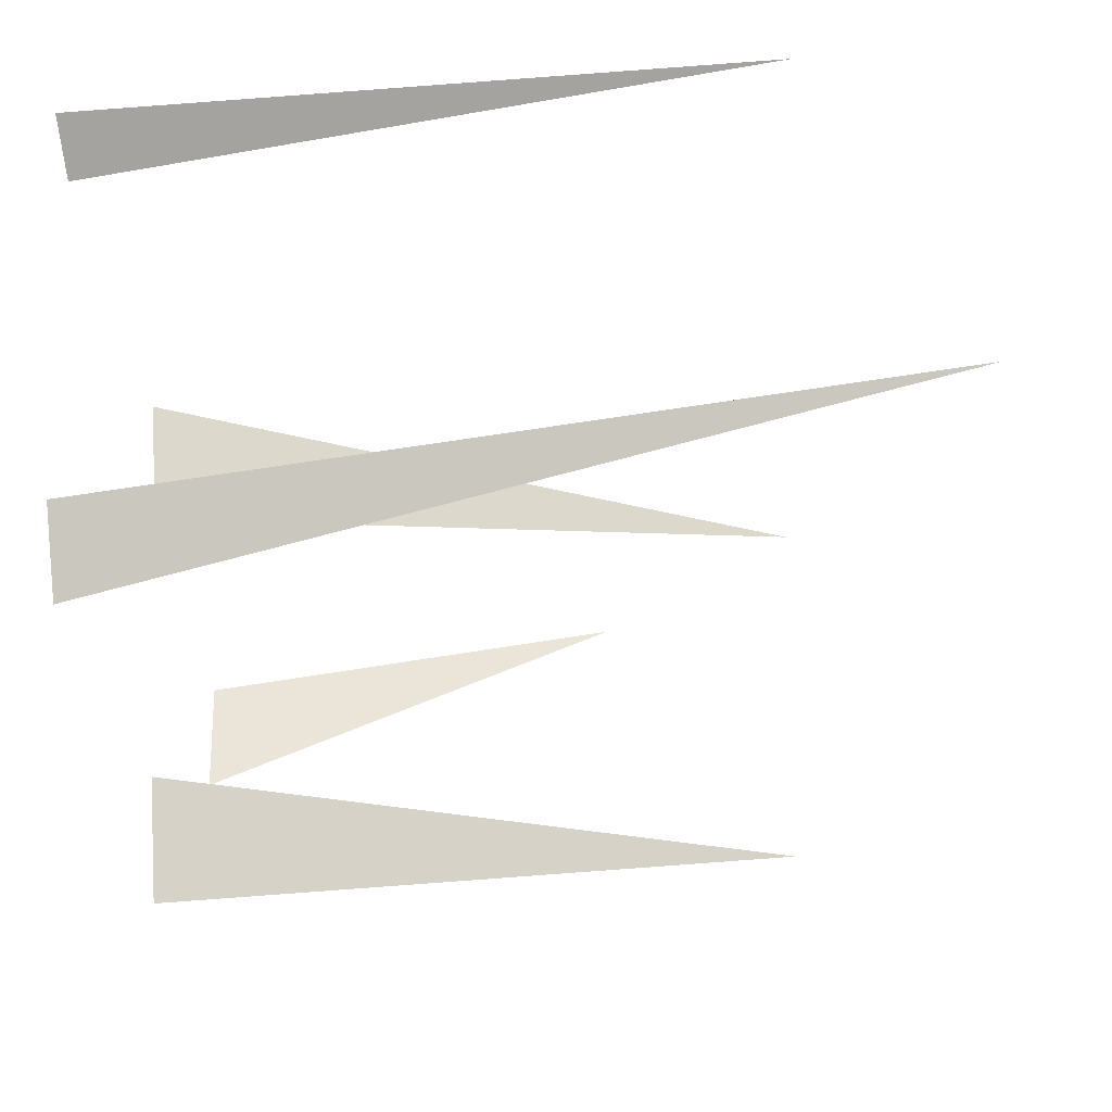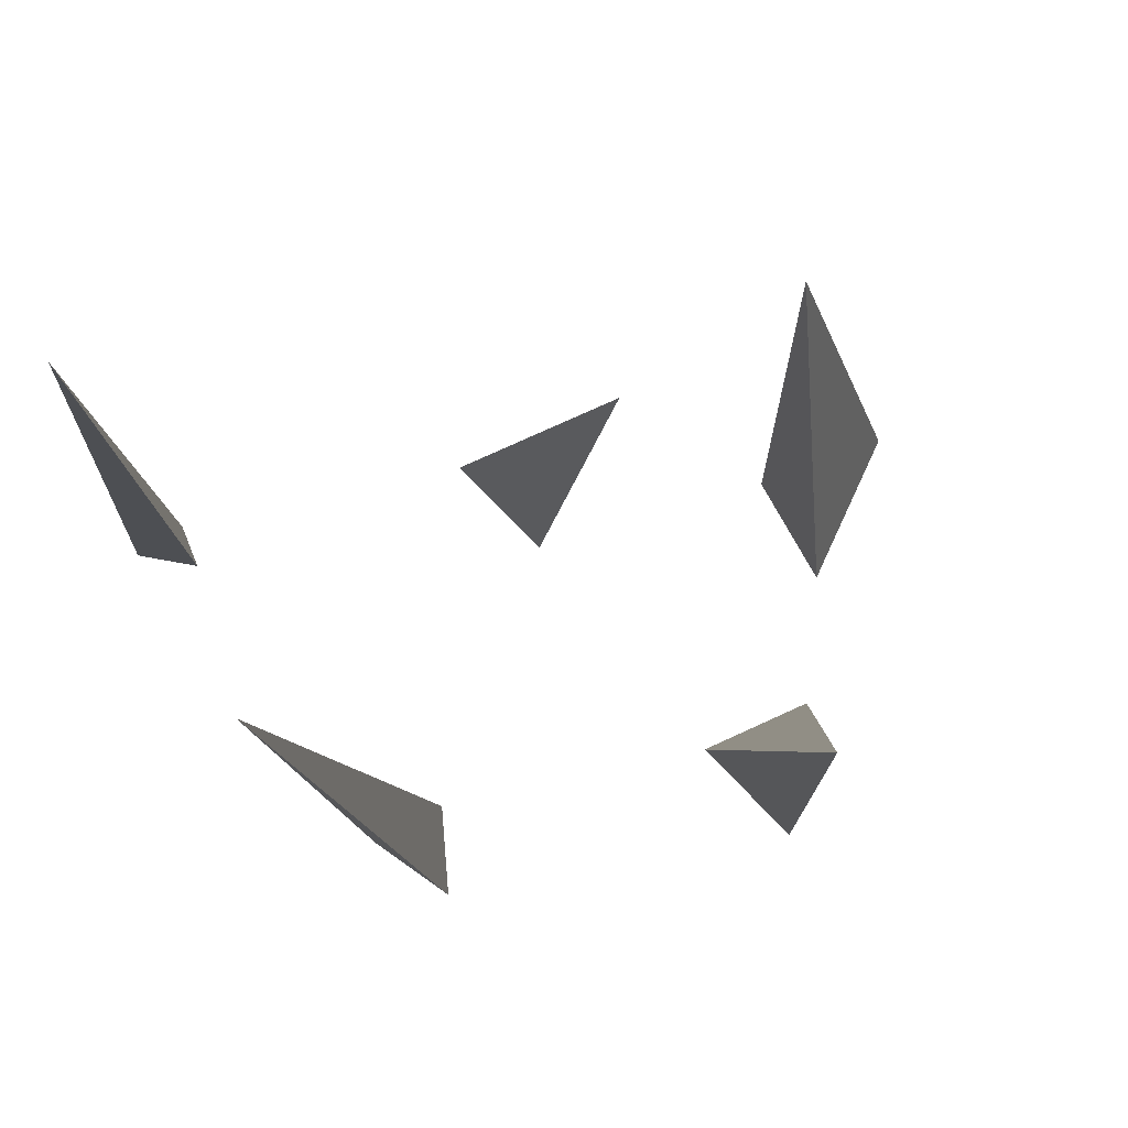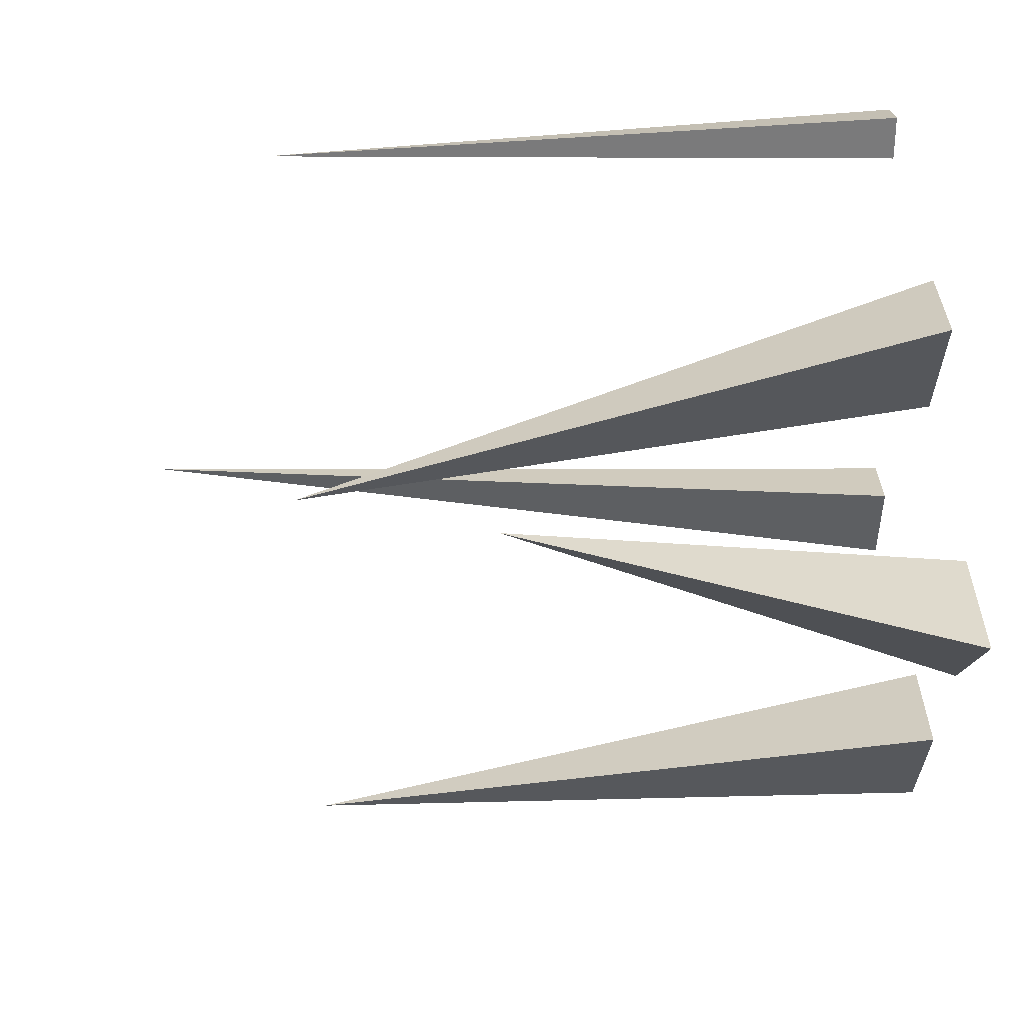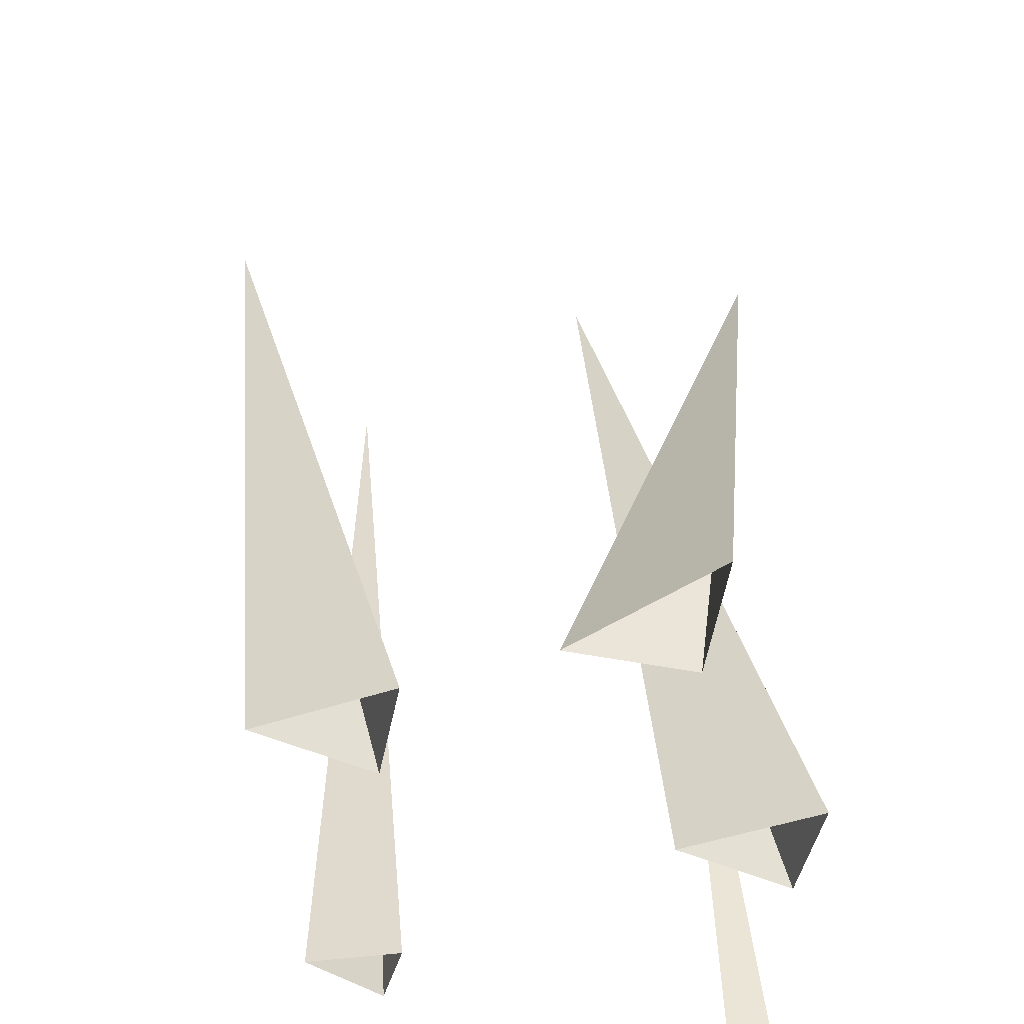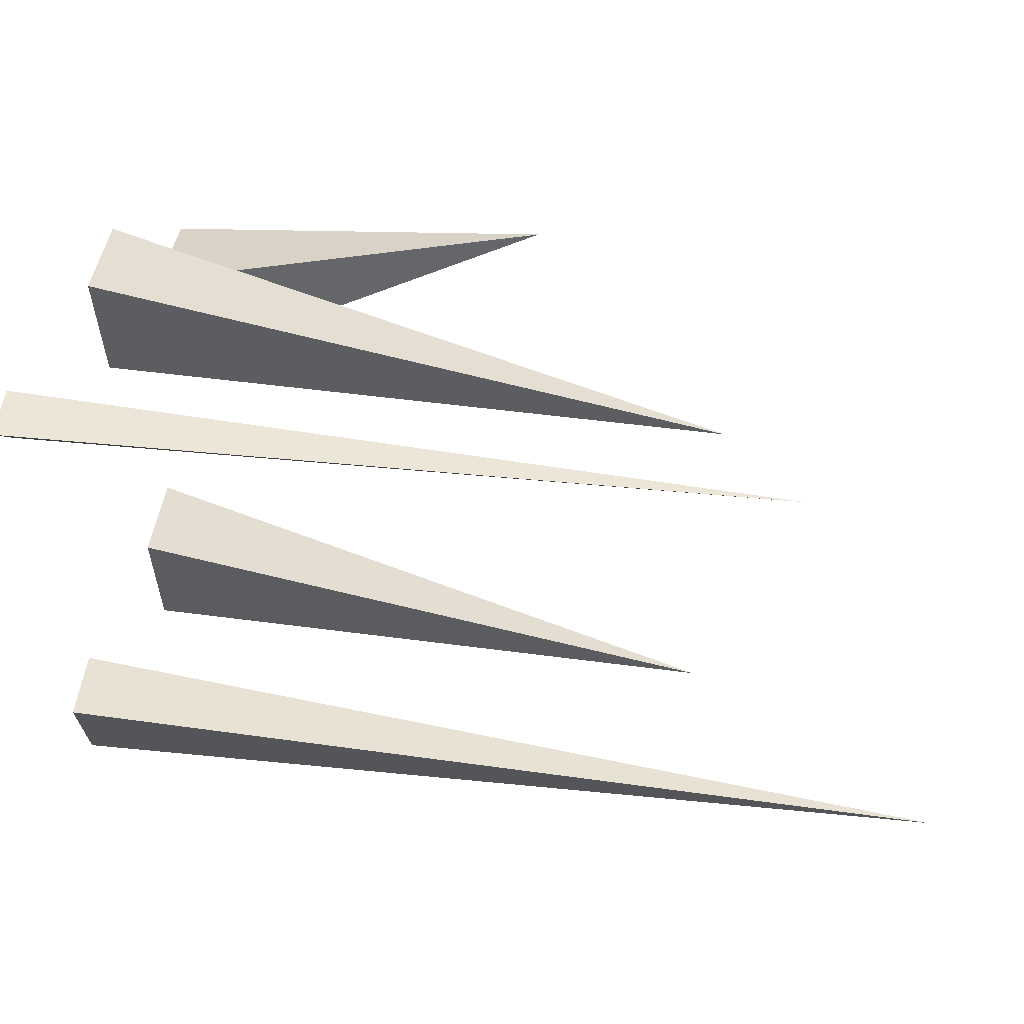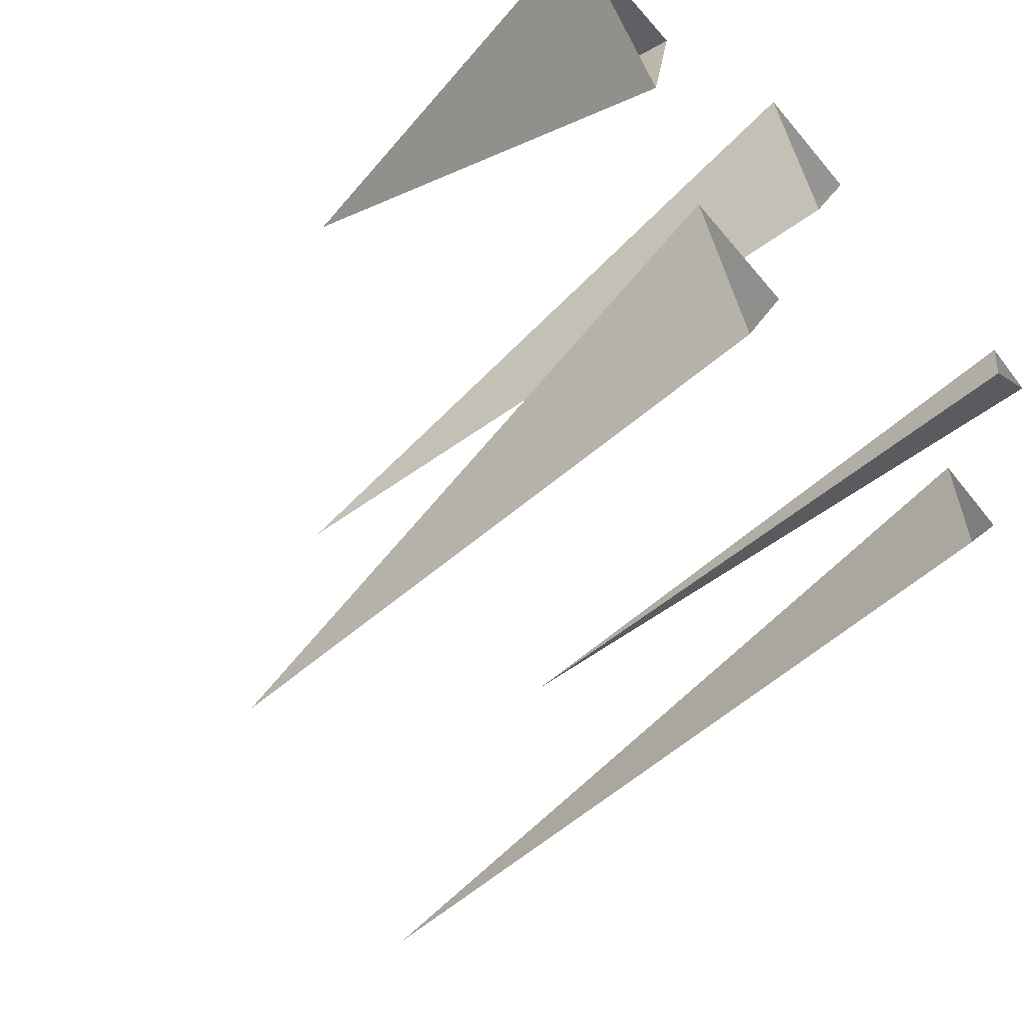
<metadata>
{"format":"obj","ext":"obj","renderer":"f3d","projection":"perspective","resolution":1024,"background":"white","views":[{"elev":-48.3,"azim":98.9,"up":"+Z"},{"elev":73.3,"azim":163.9,"up":"+Y"},{"elev":37.3,"azim":-89.7,"up":"+Z"},{"elev":-42.5,"azim":-91.6,"up":"+Y"},{"elev":26.1,"azim":93.9,"up":"+Z"},{"elev":-48.5,"azim":-49.9,"up":"+Z"}]}
</metadata>
<code>
o Plane.001
v 0.6818 1e-06 0.306
v 0.7929 1e-06 0.2686
v 0.6718 1e-06 0.2081
v 0.7539 1.44 0.1643
v -0.1955 1e-06 0.306
v 0.04963 1e-06 0.2686
v -0.07156 1e-06 0.03779
v -0.1822 1.317 -0.1282
v 0.2927 1e-06 -0.4677
v 0.4518 1e-06 -0.5051
v 0.3306 1e-06 -0.6581
v 0.5826 1.728 -0.6095
v -0.5366 1e-06 -0.4677
v -0.2915 1e-06 -0.5051
v -0.4127 1e-06 -0.736
v -0.362 1.272 -0.8317
v -0.8771 1e-06 0.06818
v -0.592 1e-06 0.04267
v -0.6447 1e-06 -0.2001
v -0.6529 0.8837 0.1534
v 0.6718 1e-06 0.2081
v 0.6818 1e-06 0.306
v 0.7929 1e-06 0.2686
v 0.7539 1.44 0.1643
v 0.7539 1.44 0.1643
v -0.07156 1e-06 0.03779
v -0.1955 1e-06 0.306
v 0.04963 1e-06 0.2686
v -0.1822 1.317 -0.1282
v -0.1822 1.317 -0.1282
v 0.3306 1e-06 -0.6581
v 0.2927 1e-06 -0.4677
v 0.4518 1e-06 -0.5051
v 0.5826 1.728 -0.6095
v 0.5826 1.728 -0.6095
v -0.4127 1e-06 -0.736
v -0.5366 1e-06 -0.4677
v -0.2915 1e-06 -0.5051
v -0.362 1.272 -0.8317
v -0.362 1.272 -0.8317
v -0.6447 1e-06 -0.2001
v -0.8771 1e-06 0.06818
v -0.592 1e-06 0.04267
v -0.6529 0.8837 0.1534
v -0.6529 0.8837 0.1534
f 24 21 22
f 1 23 25
f 4 2 3
f 29 26 27
f 5 28 30
f 8 6 7
f 34 31 32
f 9 33 35
f 12 10 11
f 39 36 37
f 13 38 40
f 16 14 15
f 44 41 42
f 17 43 45
f 20 18 19

</code>
